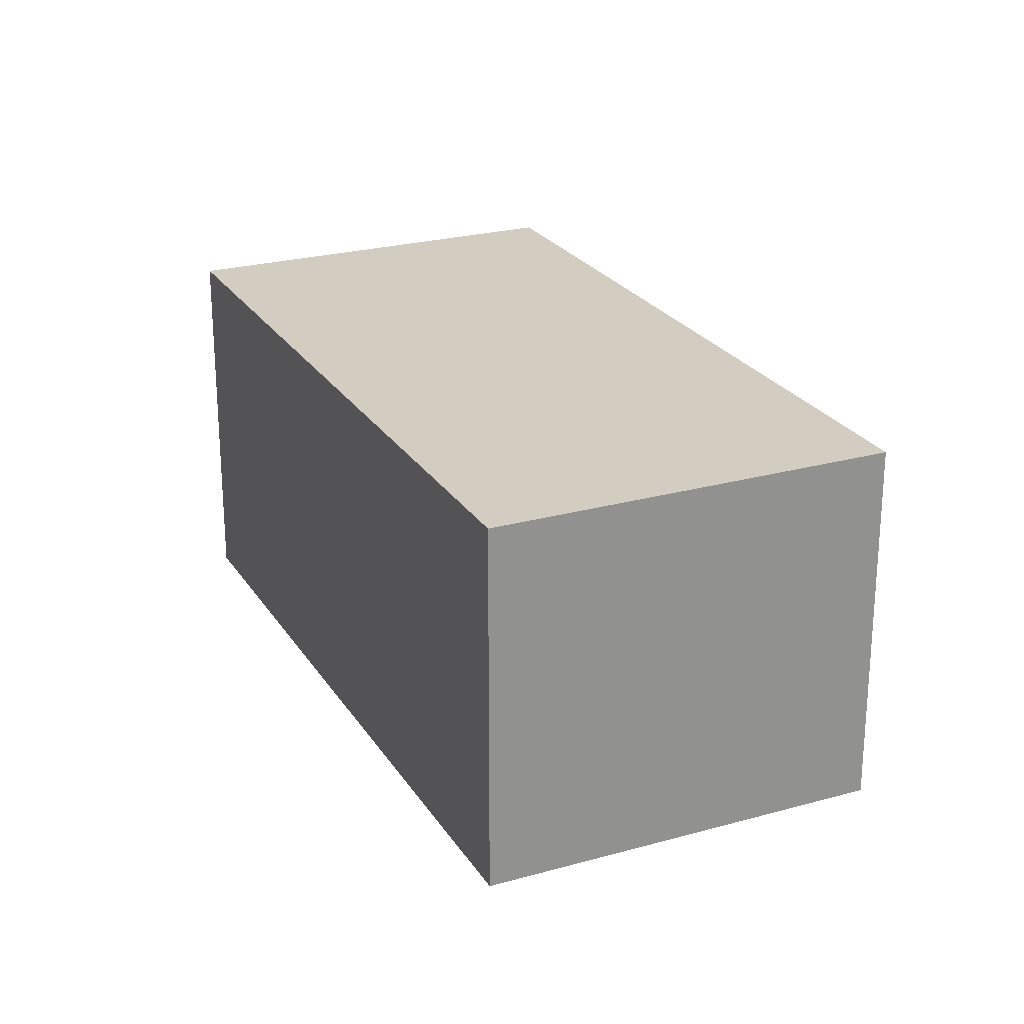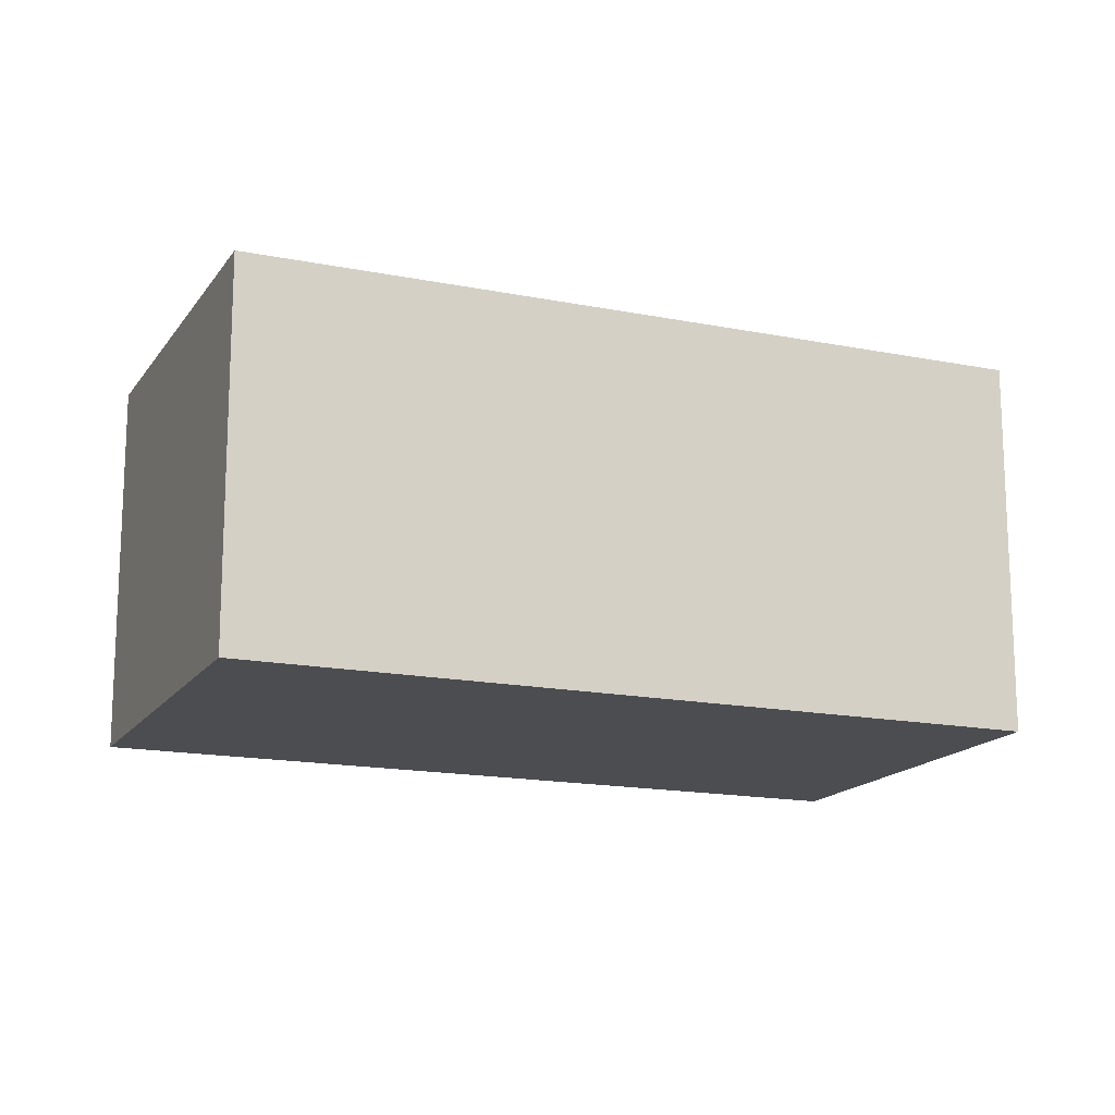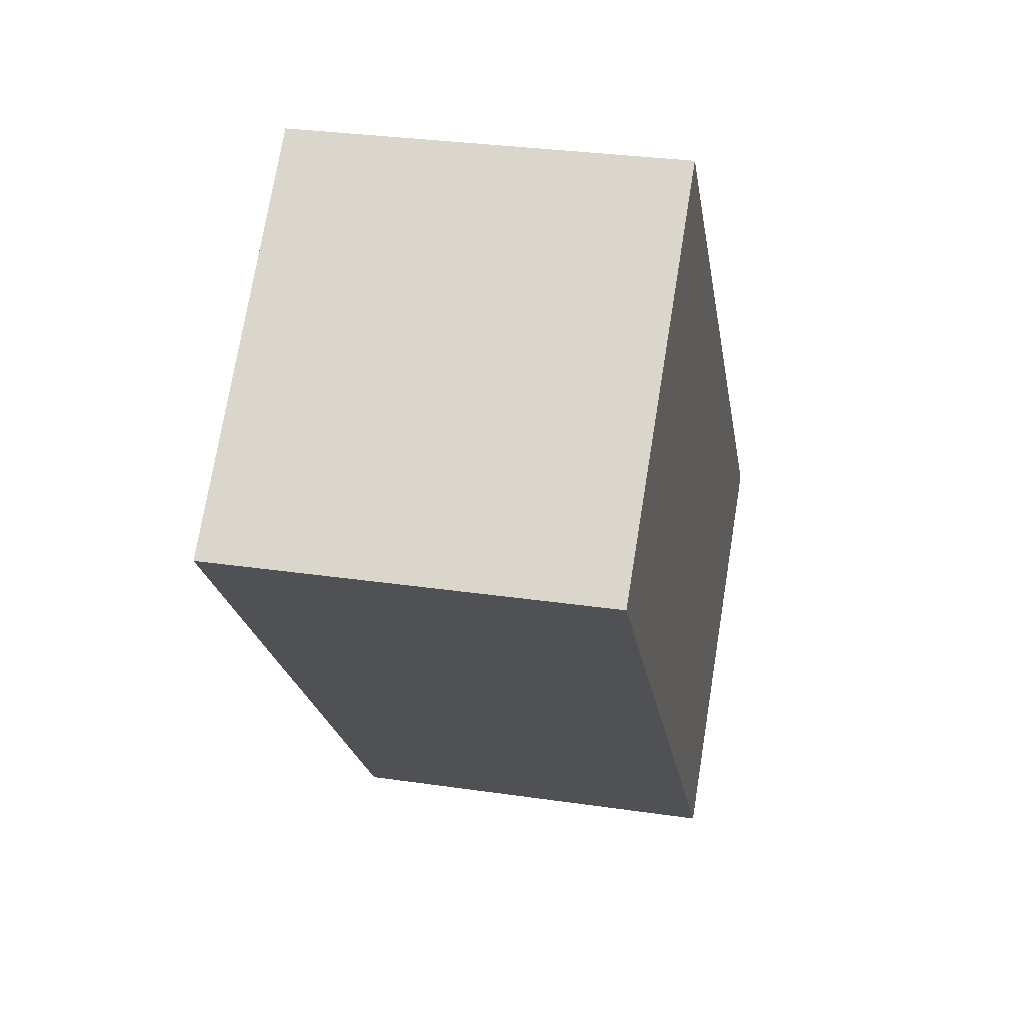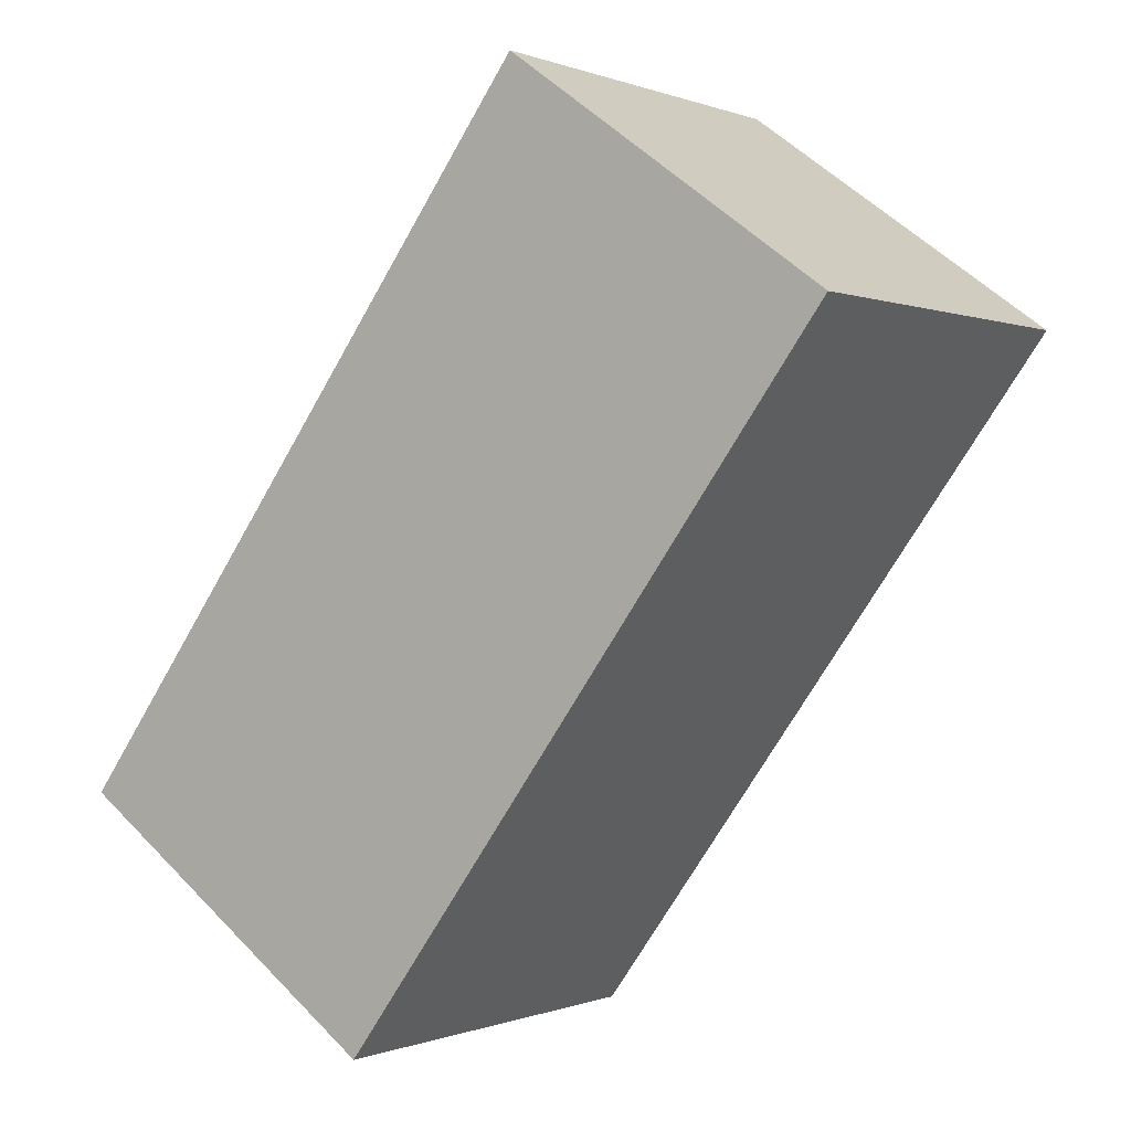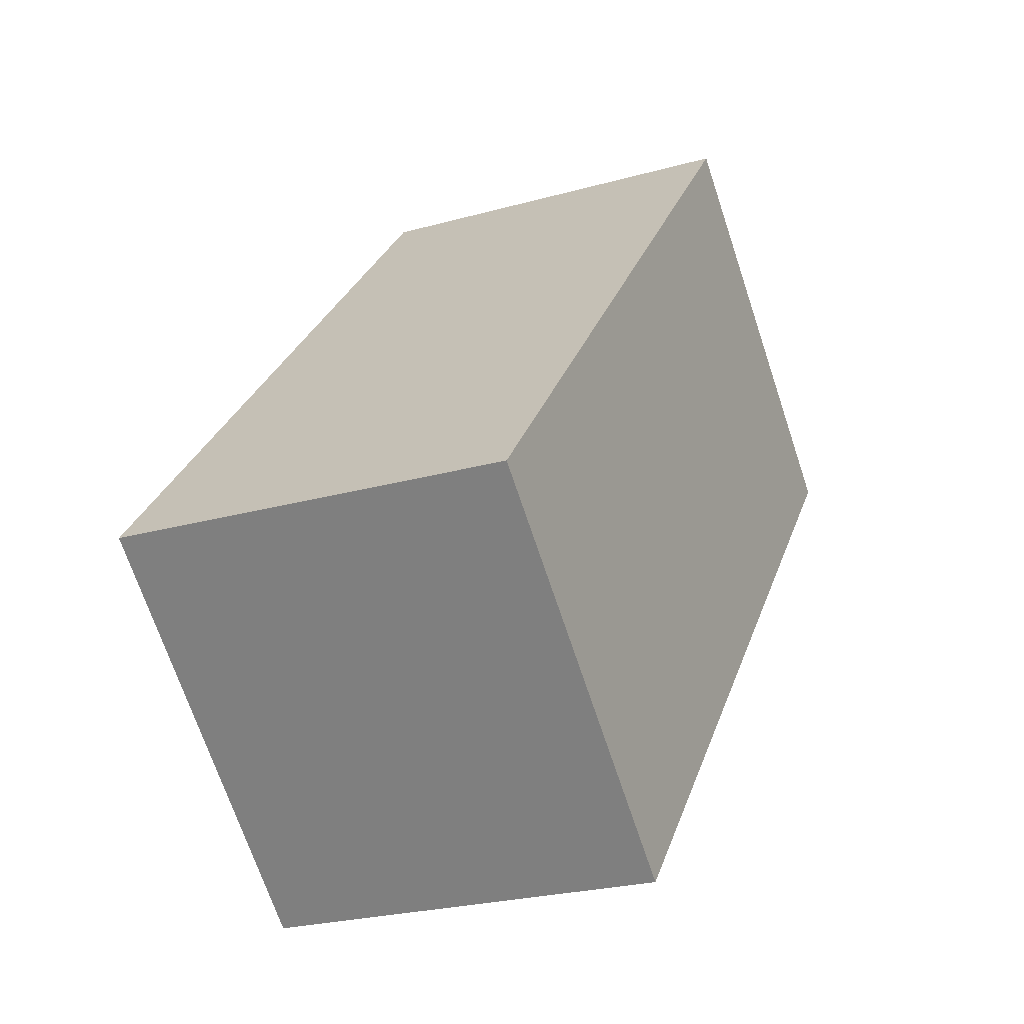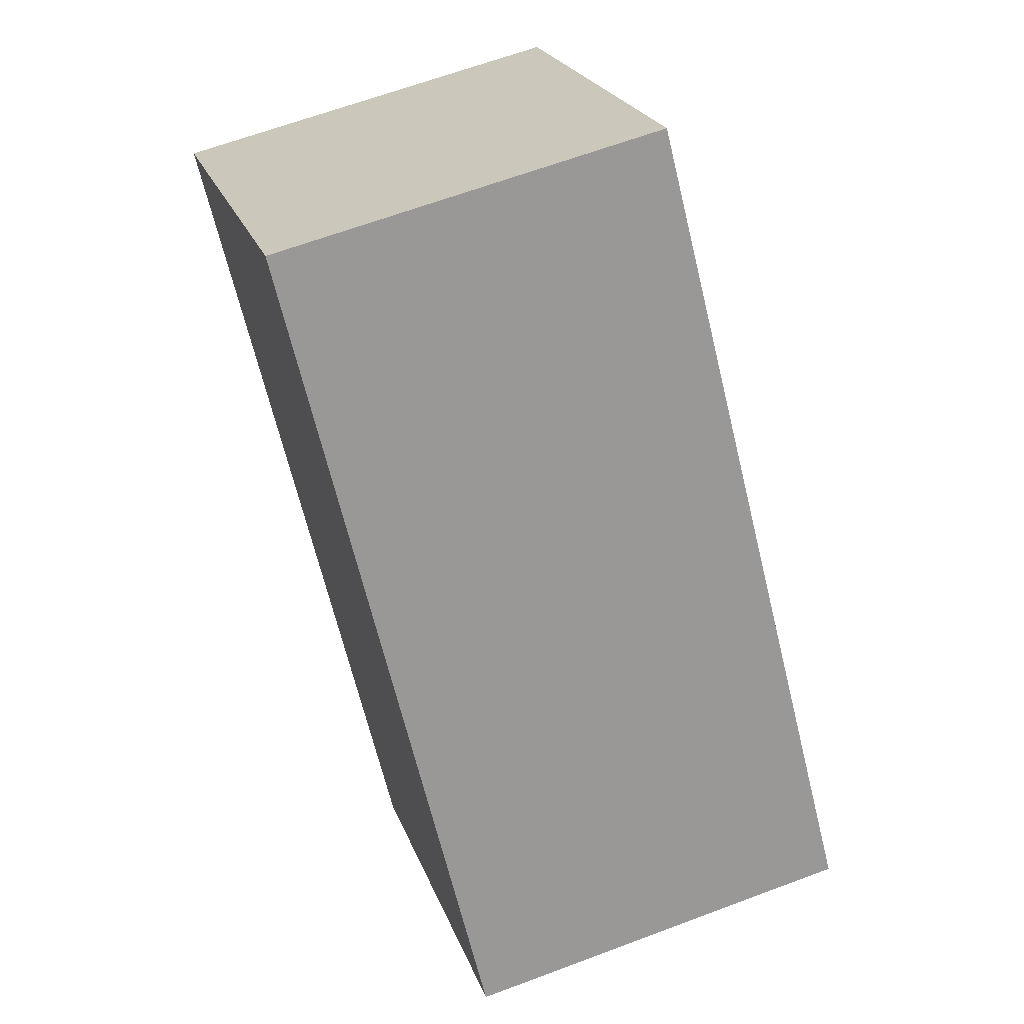
<metadata>
{"format":"obj","ext":"obj","renderer":"f3d","projection":"perspective","resolution":1024,"background":"white","views":[{"elev":24.3,"azim":16.3,"up":"+Y"},{"elev":-15.9,"azim":-71.6,"up":"+Y"},{"elev":29.9,"azim":102.2,"up":"+Z"},{"elev":52.4,"azim":-42.1,"up":"+Z"},{"elev":-24.7,"azim":-65.4,"up":"+Z"},{"elev":64.1,"azim":-110.8,"up":"+Z"}]}
</metadata>
<code>
v  3.514 2.95 -0.955
v  4.141 2.95 4.751
v  6.611 2.95 2.599
v  1.012 2.95 1.161
v  2.469 2.95 -2.153
v  0 2.95 1.806e-16
v  6.611 -1.591e-16 2.599
v  3.514 5.848e-17 -0.955
v  2.469 1.318e-16 -2.153
v  0 0 0
v  1.012 -7.109e-17 1.161
v  4.141 -2.909e-16 4.751
g defaultobject
f 1 2 3
f 2 1 4
f 4 1 5
f 4 5 6
f 7 1 3
f 1 7 8
f 1 8 5
f 5 8 9
f 9 6 5
f 6 9 10
f 10 4 6
f 4 10 2
f 2 10 11
f 2 11 12
f 12 3 2
f 3 12 7
f 8 10 9
f 10 8 7
f 10 7 11
f 11 7 12

</code>
